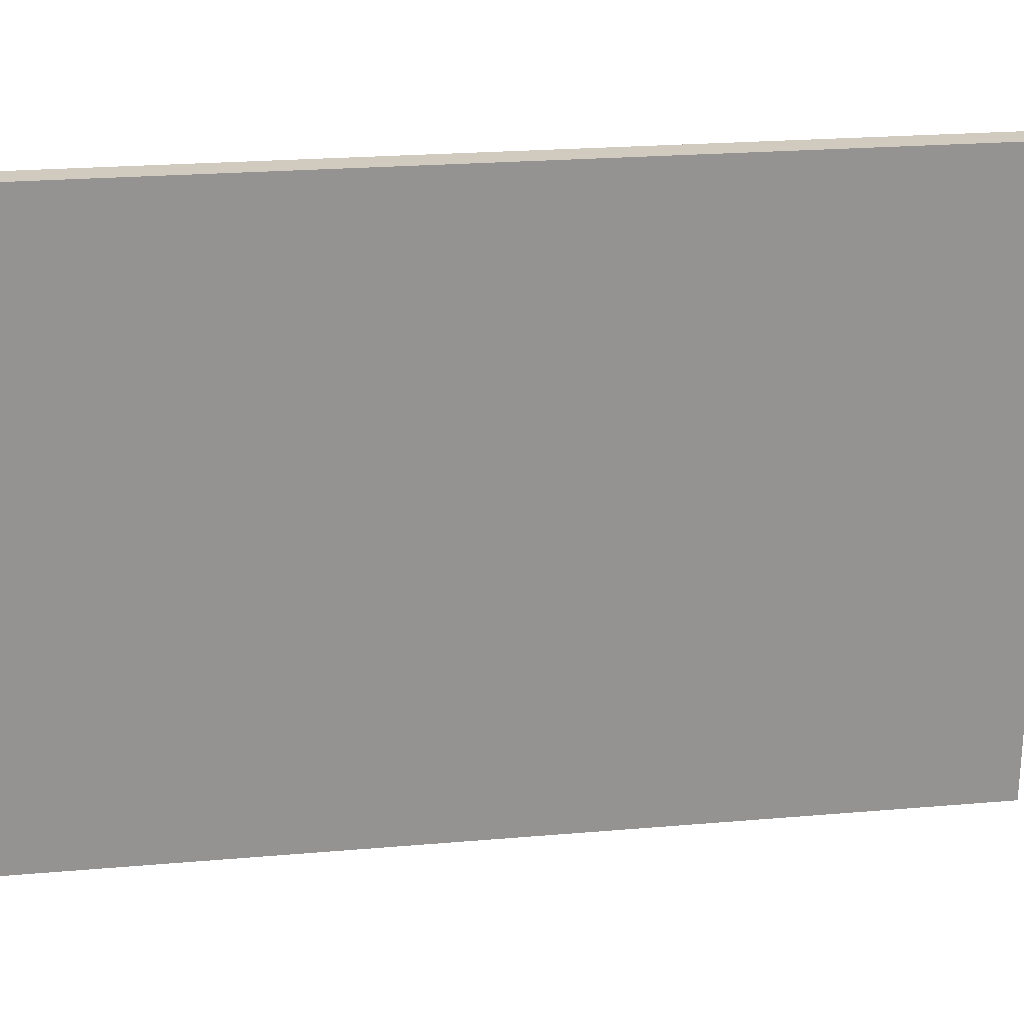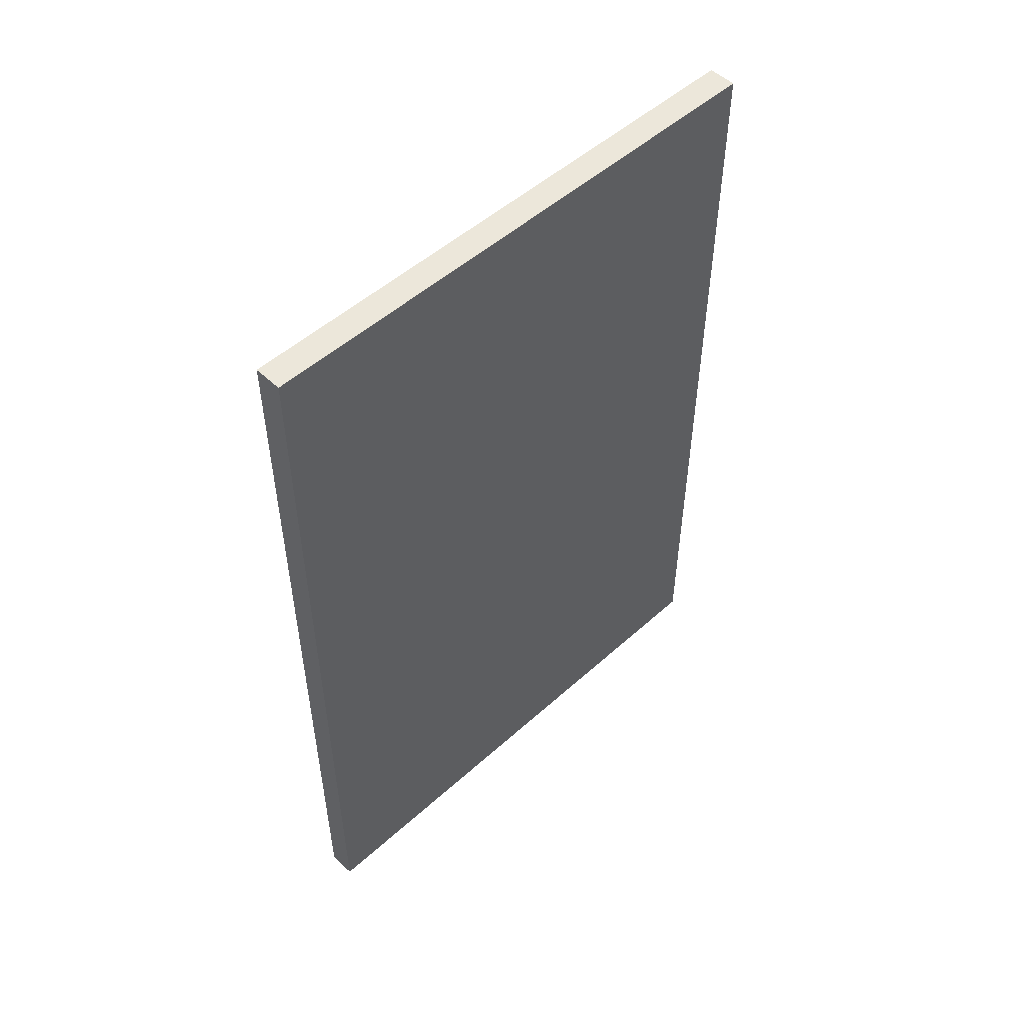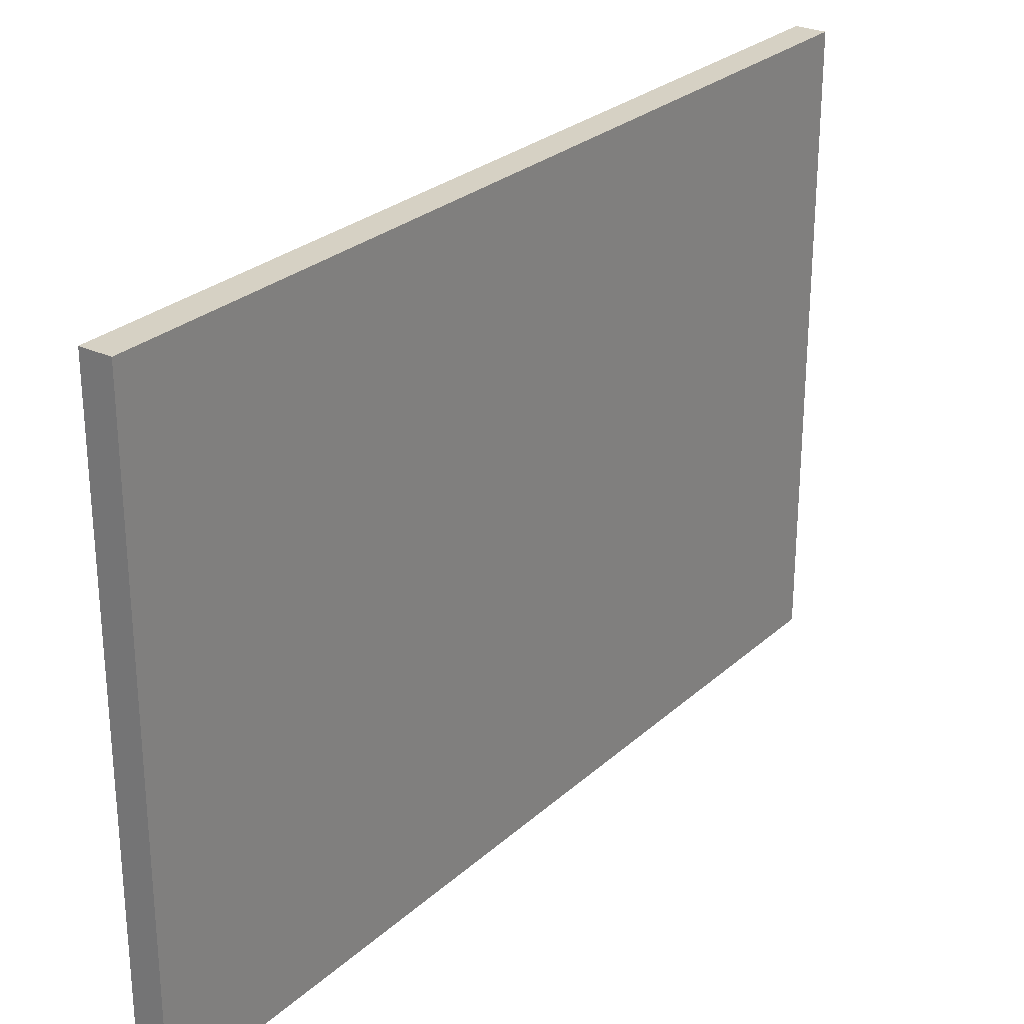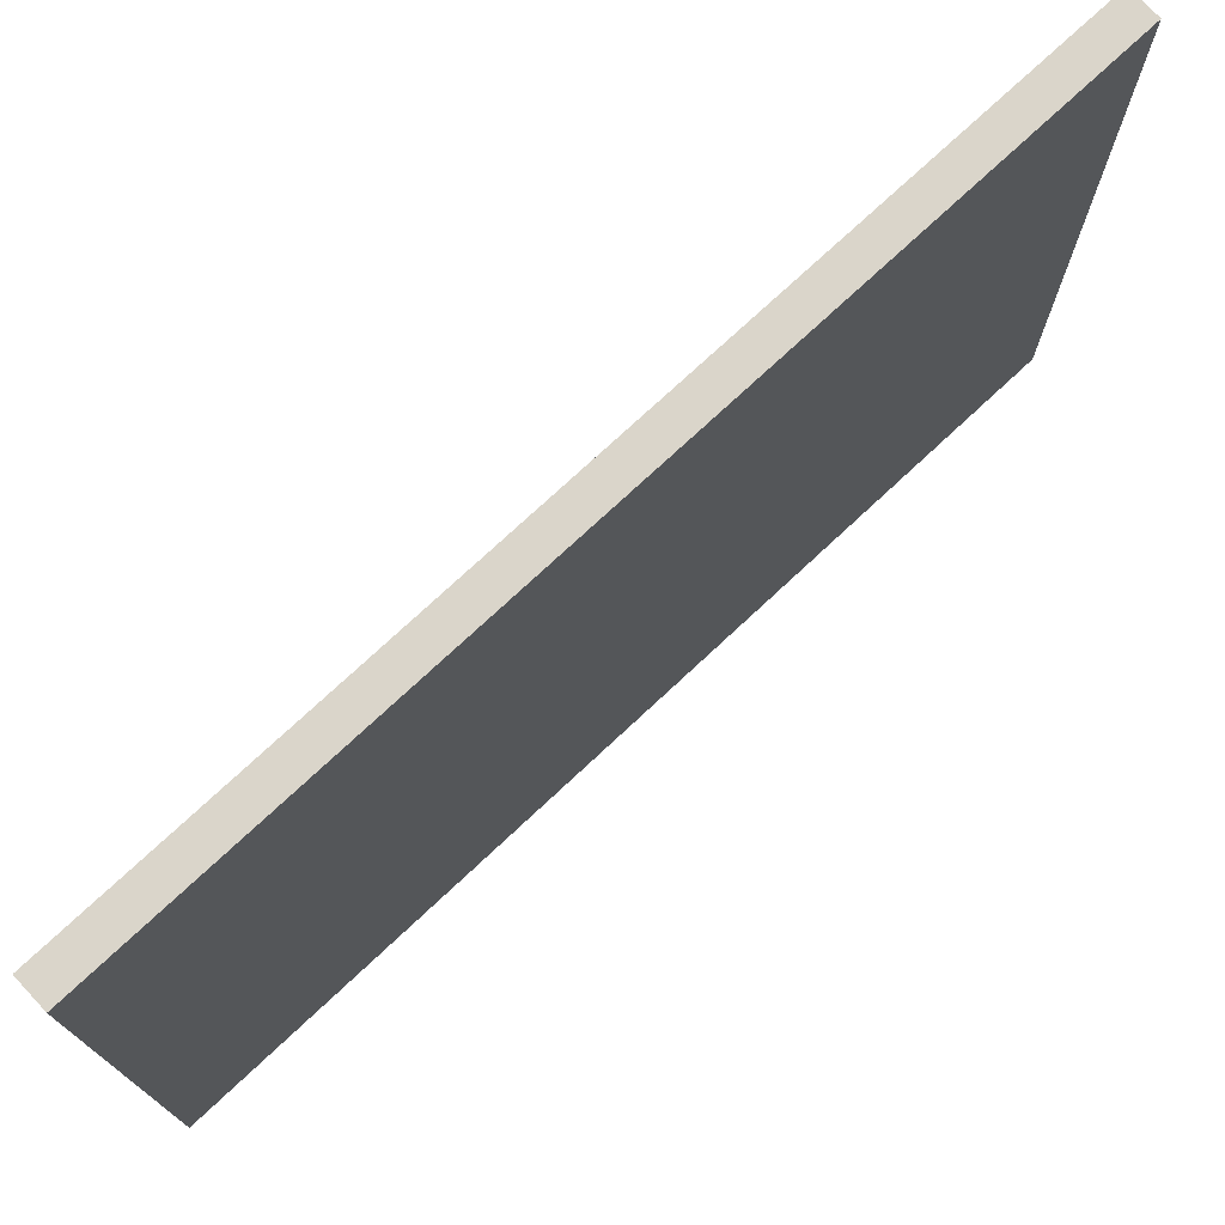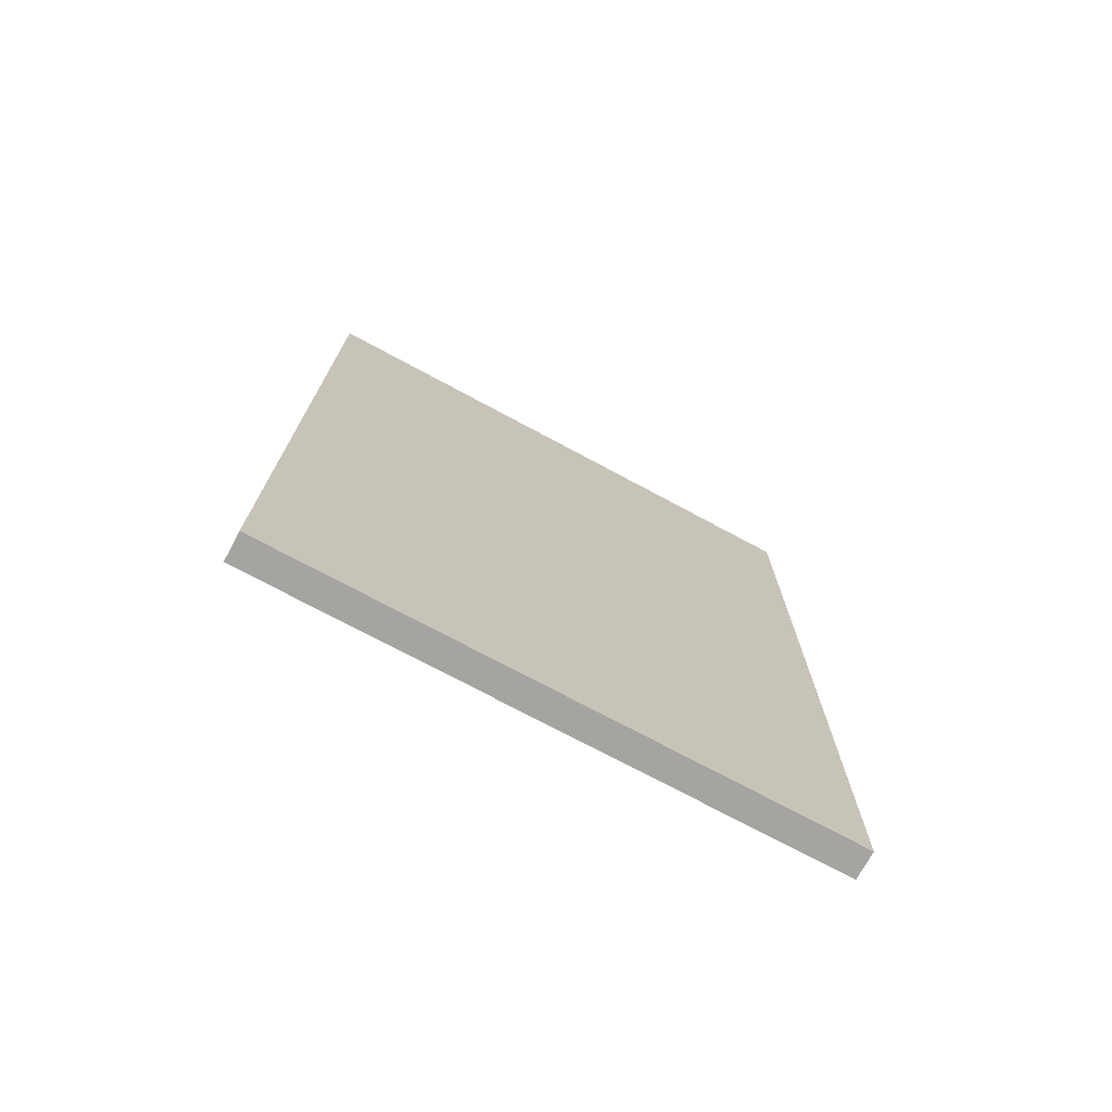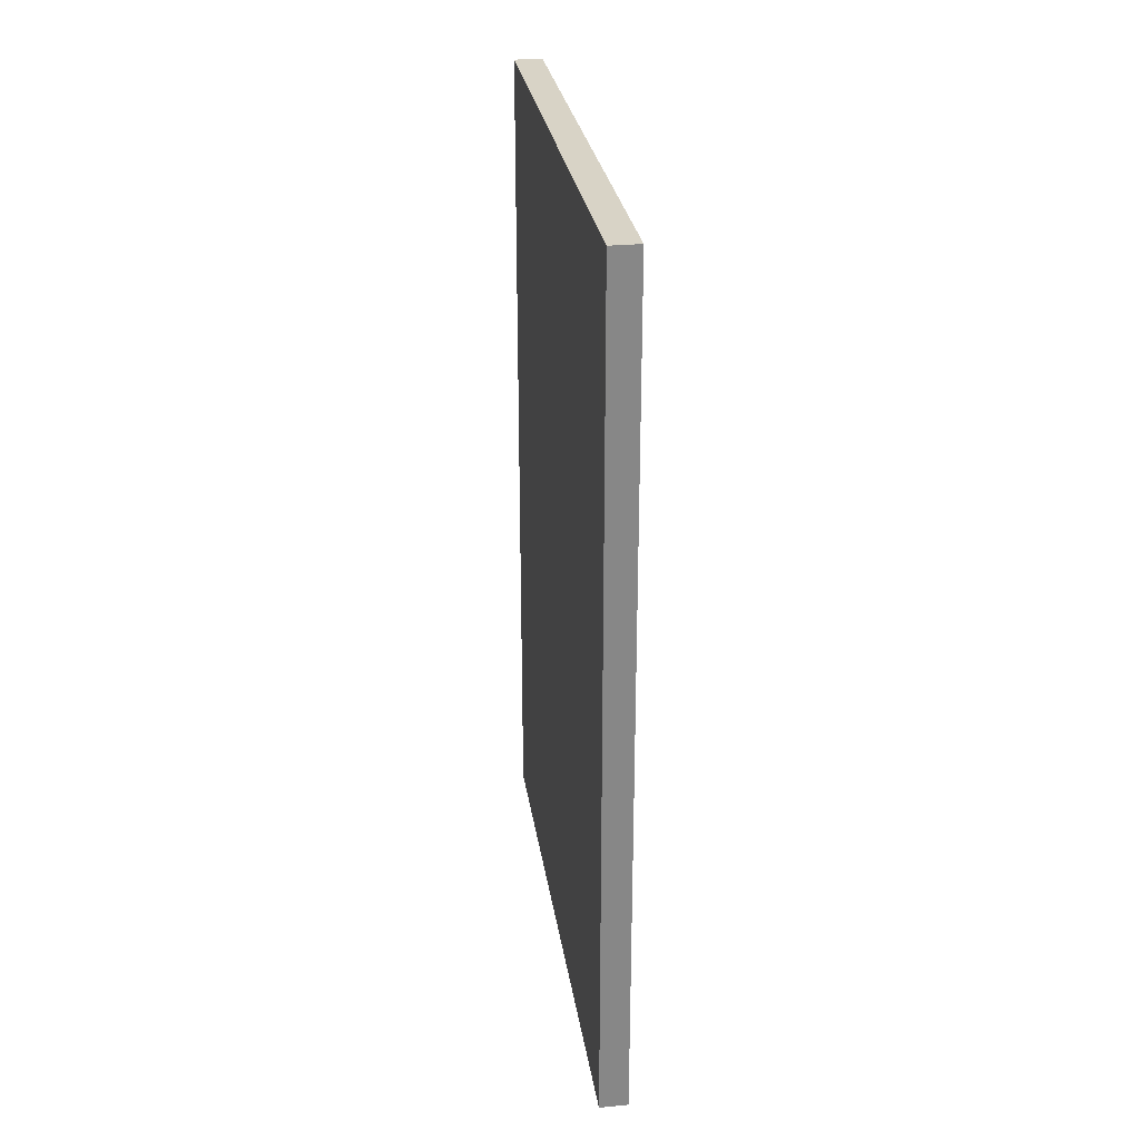
<metadata>
{"format":"obj","ext":"obj","renderer":"f3d","projection":"perspective","resolution":1024,"background":"white","views":[{"elev":23.6,"azim":-98.2,"up":"+Y"},{"elev":51.4,"azim":-134.3,"up":"+Z"},{"elev":27.0,"azim":36.4,"up":"+Y"},{"elev":74.3,"azim":46.9,"up":"+Y"},{"elev":-73.4,"azim":61.7,"up":"+Z"},{"elev":28.0,"azim":171.6,"up":"+Z"}]}
</metadata>
<code>
o contents_007
v 9.85 0.7 -7
v 9.85 2.7 -7
v 9.85 0.7 -4
v 9.85 2.7 -4
v 9.95 0.7 -4
v 9.95 2.7 -4
v 9.95 0.7 -7
v 9.95 2.7 -7
v 9.85 0.7 -7
v 9.85 2.7 -7
v 9.85 0.7 -4
v 9.85 2.7 -4
g contents_007_contents_007_panel-white
f 5 6 4 3
f 7 8 6 5
f 1 2 8 7
f 4 6 8 2
f 5 3 1 7
g contents_007_contents_007_panel-007
f 11 12 10 9

</code>
